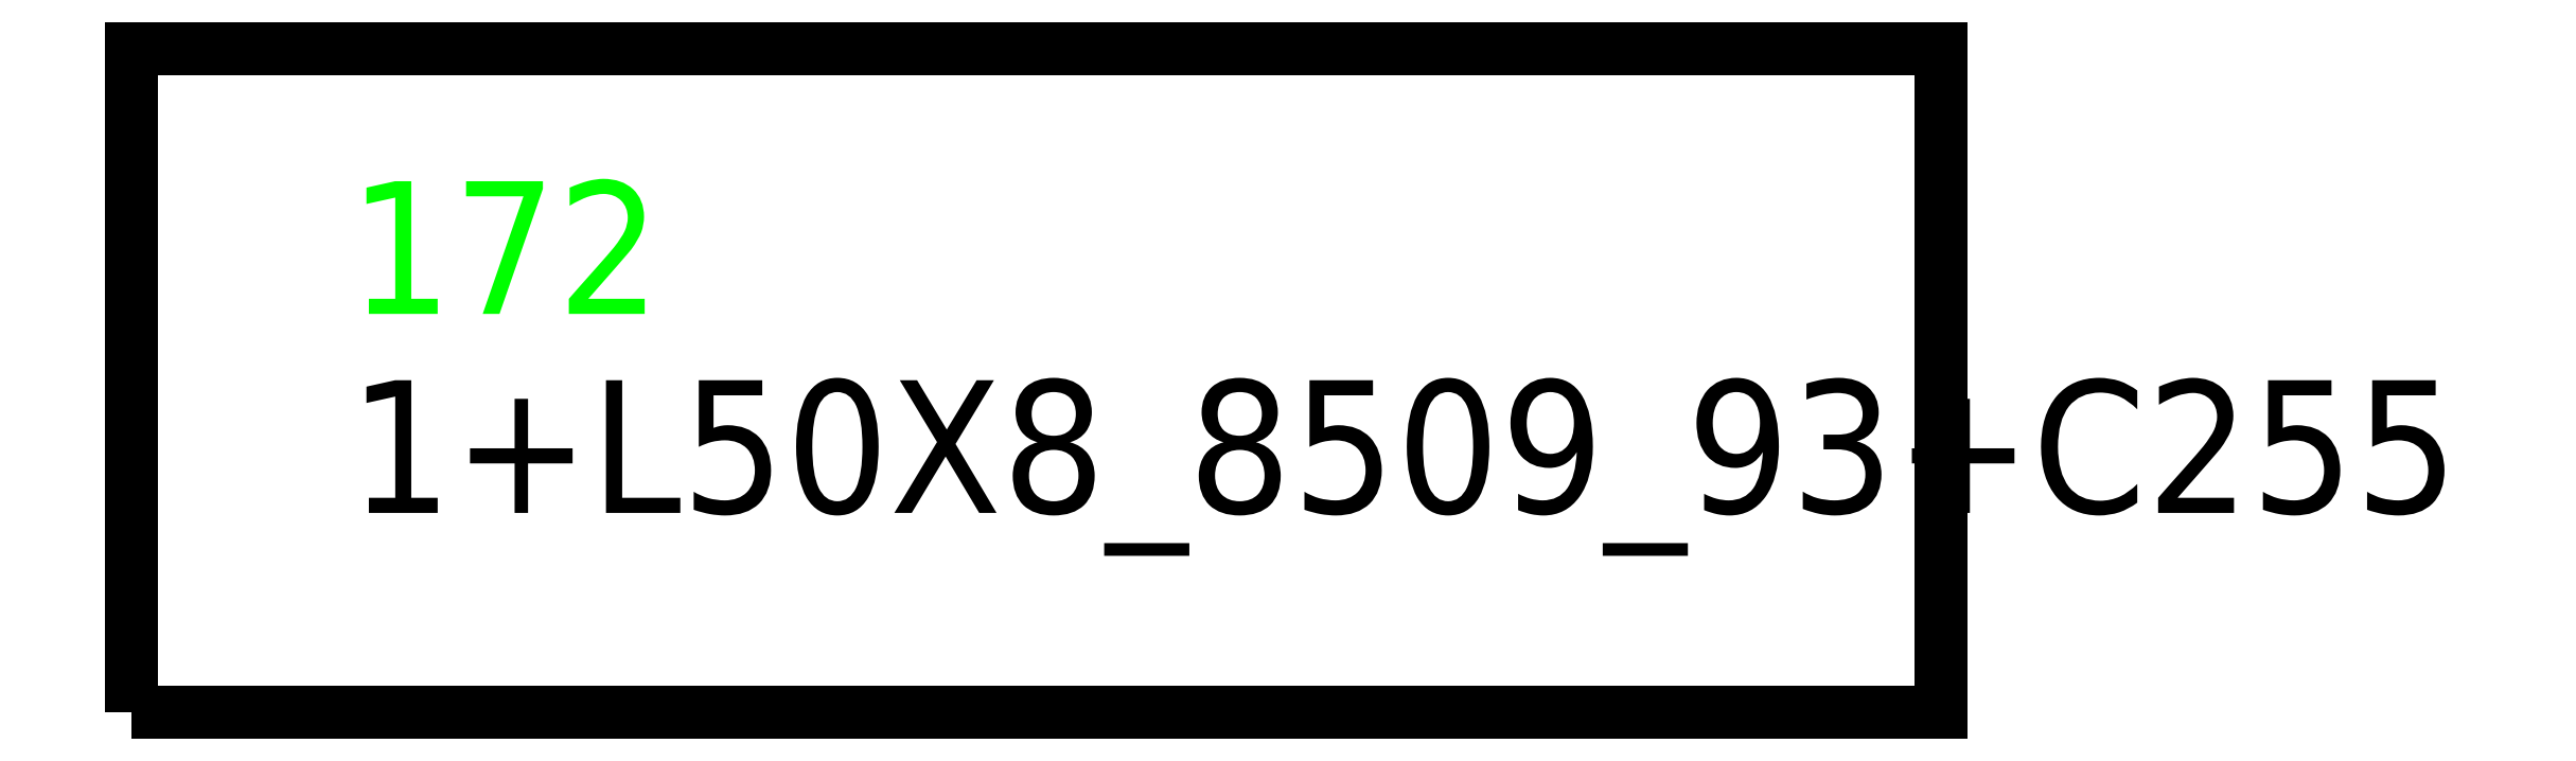
<metadata>
{"format":"dxf","ext":"dxf","renderer":"ezdxf+matplotlib","layout":"modelspace","background":"white","min_lineweight":24,"dpi":150}
</metadata>
<code>
0
SECTION
2
ENTITIES
0
TEXT
8
SCRIBE
10
30
20
30
30
0
40
10
1
172
0
TEXT
8
TEXT
10
30
20
15
30
0
40
10
1
1+L50X8_8509_93+C255
0
POLYLINE
8
CUT
66
1
10
0
20
0
30
0
70
1
0
VERTEX
8
CUT
10
13.65
20
0
30
0
42
0
0
VERTEX
8
CUT
10
13.65
20
50
30
0
42
0
0
VERTEX
8
CUT
10
150
20
50
30
0
42
0
0
VERTEX
8
CUT
10
150
20
0
30
0
42
0
0
SEQEND
0
ENDSEC
0
EOF

</code>
